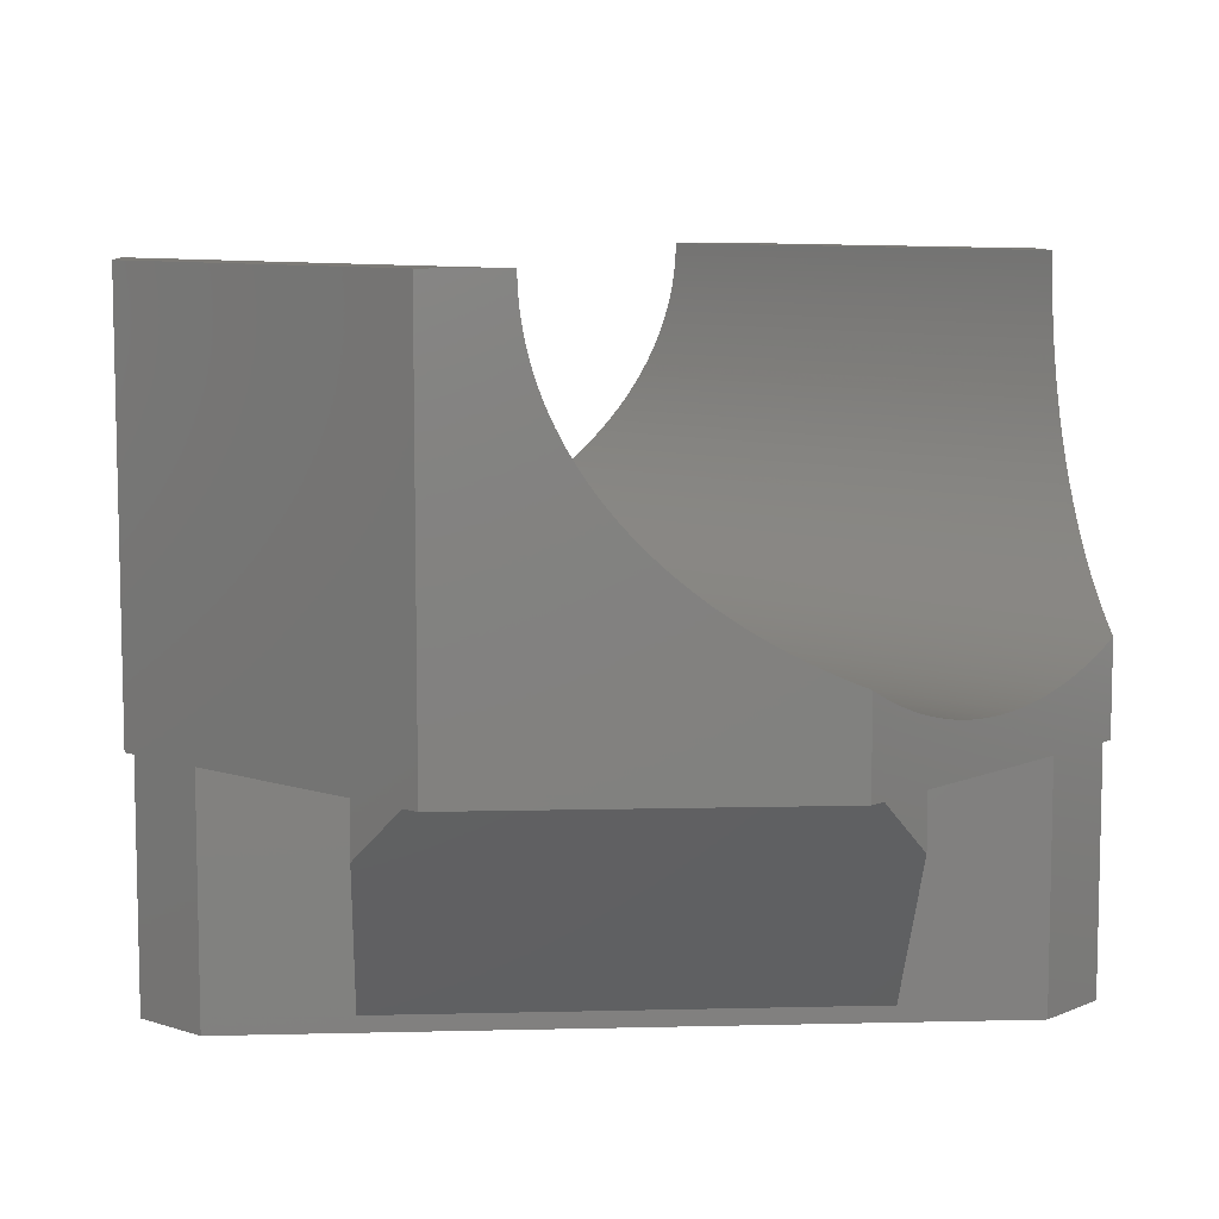
<metadata>
{"format":"stl","ext":"stl","renderer":"f3d","projection":"perspective","resolution":1024,"background":"white","views":[{"elev":8.5,"azim":176.2,"up":"+Z"}]}
</metadata>
<code>
# stl→obj: 432 verts, 868 faces
v 18.01 8 0
v -15.61 10.4 0
v 15.61 10.4 0
v -18.01 8 0
v -15.61 -10.4 0
v 18.01 -8 0
v 15.61 -10.4 0
v -18.01 -8 0
v -15.61 -10.4 9.99
v -9.954 -10.4 4.499
v 15.61 -10.4 9.99
v -9.954 -10.4 0.6574
v 9.954 -10.4 0.6574
v 9.954 -10.4 4.499
v -18.01 -8 9.99
v 18.01 -8 9.99
v 9.954 -16.06 7.73
v 9.954 -14.79 9.99
v 9.954 -16.06 9.99
v -9.954 -16.06 7.73
v -9.954 -14.79 9.99
v -9.954 -16.06 9.99
v -8.146 -17.87 9.99
v 8.146 -17.87 9.99
v 15.61 10.4 9.99
v 9.954 10.4 4.499
v -15.61 10.4 9.99
v 9.954 10.4 0.6574
v -9.954 10.4 0.6574
v -9.954 10.4 4.499
v 18.01 8 9.99
v -18.01 8 9.99
v 9.954 14.79 9.99
v 9.954 16.06 7.73
v 9.954 16.06 9.99
v -9.954 16.06 7.73
v -9.954 14.79 9.99
v -9.954 16.06 9.99
v 8.146 17.87 9.99
v -8.146 17.87 9.99
v -16.12 9.888 12.62
v -15.93 10.08 12.55
v -15.74 10.27 12.48
v -16.31 9.698 12.7
v -16.5 9.51 12.78
v -16.69 9.323 12.87
v -16.88 9.137 12.96
v -17.06 8.952 13.06
v -17.24 8.768 13.17
v -17.43 8.585 13.27
v -18.39 7.619 9.99
v -17.61 8.404 13.38
v -17.79 8.225 13.5
v -17.97 8.046 13.62
v -18.14 7.87 13.74
v -18.32 7.695 13.87
v -18.39 7.619 13.93
v -7.619 18.39 9.99
v -7.695 18.32 13.87
v -7.619 18.39 13.93
v -7.87 18.14 13.74
v -8.046 17.97 13.62
v -8.768 17.24 13.17
v -8.225 17.79 13.5
v -8.404 17.61 13.38
v -8.585 17.43 13.27
v -8.952 17.06 13.06
v -9.137 16.88 12.96
v -9.323 16.69 12.87
v -9.51 16.5 12.78
v -9.698 16.31 12.7
v -9.888 16.12 12.62
v -10.08 15.93 12.55
v -10.27 15.74 12.48
v -10.46 15.55 12.41
v -10.65 15.36 12.35
v -10.85 15.16 12.29
v -11.04 14.97 12.24
v -11.24 14.78 12.2
v -11.43 14.58 12.16
v -11.63 14.38 12.12
v -11.82 14.19 12.09
v -12.02 13.99 12.06
v -12.22 13.8 12.04
v -12.41 13.6 12.02
v -12.61 13.4 12.01
v -12.81 13.2 12
v -12.82 13.2 12
v -13.01 13.01 12
v -13.2 12.82 12
v -13.2 12.81 12
v -13.4 12.61 12.01
v -13.6 12.41 12.02
v -13.8 12.22 12.04
v -13.99 12.02 12.06
v -14.19 11.82 12.09
v -14.38 11.63 12.12
v -14.58 11.43 12.16
v -14.78 11.24 12.2
v -14.97 11.04 12.24
v -15.16 10.85 12.29
v -15.36 10.65 12.35
v -15.55 10.46 12.41
v 7.619 18.39 28
v 7.619 18.39 9.99
v 18.39 7.619 28
v 18.39 7.619 9.99
v -18.39 -7.619 28
v -18.39 -7.619 9.99
v -7.619 -18.39 28
v -7.619 -18.39 9.99
v 15.55 -10.46 12.41
v 15.74 -10.27 12.48
v 15.36 -10.65 12.35
v 15.16 -10.85 12.29
v 14.97 -11.04 12.24
v 14.78 -11.24 12.2
v 14.58 -11.43 12.16
v 14.38 -11.63 12.12
v 14.19 -11.82 12.09
v 13.99 -12.02 12.06
v 13.8 -12.22 12.04
v 13.6 -12.41 12.02
v 13.4 -12.61 12.01
v 13.2 -12.81 12
v 13.01 -13 12
v 13.01 -13.01 12
v 13 -13.01 12
v 12.81 -13.2 12
v 12.61 -13.4 12.01
v 12.41 -13.6 12.02
v 12.22 -13.8 12.04
v 12.02 -13.99 12.06
v 11.82 -14.19 12.09
v 11.63 -14.38 12.12
v 11.43 -14.58 12.16
v 11.24 -14.78 12.2
v 11.04 -14.97 12.24
v 10.85 -15.16 12.29
v 10.65 -15.36 12.35
v 10.46 -15.55 12.41
v 10.27 -15.74 12.48
v 10.08 -15.93 12.55
v 9.888 -16.12 12.62
v 9.698 -16.31 12.7
v 9.51 -16.5 12.78
v 9.323 -16.69 12.87
v 9.137 -16.88 12.96
v 8.952 -17.06 13.06
v 8.768 -17.24 13.17
v 7.619 -18.39 9.99
v 8.585 -17.43 13.27
v 8.404 -17.61 13.38
v 8.225 -17.79 13.5
v 8.046 -17.97 13.62
v 7.87 -18.14 13.74
v 7.695 -18.32 13.87
v 7.619 -18.39 13.93
v 18.32 -7.695 13.87
v 18.39 -7.619 9.99
v 18.39 -7.619 13.93
v 18.14 -7.87 13.74
v 17.97 -8.046 13.62
v 17.79 -8.225 13.5
v 17.61 -8.404 13.38
v 17.43 -8.585 13.27
v 17.24 -8.768 13.17
v 17.06 -8.952 13.06
v 16.88 -9.137 12.96
v 16.69 -9.323 12.87
v 16.5 -9.51 12.78
v 16.31 -9.698 12.7
v 16.12 -9.888 12.62
v 15.93 -10.08 12.55
v 18.39 4.233 27.93
v 18.39 4.234 28
v 18.39 4.231 27.72
v 18.39 4.22 27.44
v 18.39 4.203 27.16
v 18.39 4.179 26.88
v 18.39 4.148 26.61
v 18.39 4.11 26.33
v 18.39 4.065 26.05
v 18.39 4.014 25.77
v 18.39 3.955 25.5
v 18.39 3.89 25.22
v 18.39 3.818 24.95
v 18.39 3.74 24.67
v 18.39 3.654 24.4
v 18.39 3.562 24.13
v 18.39 3.463 23.86
v 18.39 3.358 23.59
v 18.39 3.245 23.32
v 18.39 3.127 23.06
v 18.39 3.001 22.79
v 18.39 2.869 22.53
v 18.39 2.731 22.27
v 18.39 2.586 22.01
v 18.39 2.435 21.75
v 18.39 2.278 21.49
v 18.39 2.114 21.24
v 18.39 1.944 20.99
v 18.39 1.768 20.74
v 18.39 1.585 20.49
v 18.39 1.397 20.24
v 18.39 1.241 20.05
v 18.39 1.203 20
v 18.39 1.164 19.95
v 18.39 1.002 19.76
v 18.39 0.7958 19.52
v 18.39 0.5836 19.29
v 18.39 0.3656 19.05
v 18.39 0.142 18.82
v 18.39 -0.08737 18.6
v 18.39 -0.3223 18.37
v 18.39 -0.5627 18.15
v 18.39 -0.8085 17.93
v 18.39 -1.06 17.72
v 18.39 -1.316 17.5
v 18.39 -1.578 17.29
v 18.39 -1.845 17.09
v 18.39 -2.117 16.89
v 18.39 -2.393 16.69
v 18.39 -2.675 16.49
v 18.39 -2.961 16.3
v 18.39 -3.253 16.11
v 18.39 -3.548 15.92
v 18.39 -3.849 15.74
v 18.39 -4.153 15.57
v 18.39 -4.463 15.39
v 18.39 -4.776 15.22
v 18.39 -5.093 15.06
v 18.39 -5.415 14.89
v 18.39 -5.74 14.74
v 18.39 -6.07 14.58
v 18.39 -6.403 14.43
v 18.39 -6.739 14.29
v 18.39 -7.08 14.14
v 18.39 -7.423 14.01
v 4.231 18.39 27.79
v 4.234 18.39 28
v 4.231 18.39 27.72
v 4.22 18.39 27.44
v 4.203 18.39 27.16
v 4.179 18.39 26.88
v 4.148 18.39 26.61
v 4.11 18.39 26.33
v 4.065 18.39 26.05
v 4.014 18.39 25.77
v 3.955 18.39 25.5
v 3.89 18.39 25.22
v 3.818 18.39 24.95
v 3.74 18.39 24.67
v 3.654 18.39 24.4
v 3.562 18.39 24.13
v 3.463 18.39 23.86
v 3.358 18.39 23.59
v 3.245 18.39 23.32
v 3.127 18.39 23.06
v 3.001 18.39 22.79
v 2.869 18.39 22.53
v 2.731 18.39 22.27
v 2.586 18.39 22.01
v 2.435 18.39 21.75
v 2.278 18.39 21.49
v 2.114 18.39 21.24
v 1.944 18.39 20.99
v 1.768 18.39 20.74
v 1.585 18.39 20.49
v 1.397 18.39 20.24
v 1.359 18.39 20.2
v 1.041 18.39 19.81
v 1.203 18.39 20
v 1.002 18.39 19.76
v 0.7958 18.39 19.52
v 0.5836 18.39 19.29
v 0.3656 18.39 19.05
v 0.142 18.39 18.82
v -0.08737 18.39 18.6
v -0.3223 18.39 18.37
v -0.5627 18.39 18.15
v -0.8085 18.39 17.93
v -1.06 18.39 17.72
v -1.316 18.39 17.5
v -1.578 18.39 17.29
v -1.845 18.39 17.09
v -2.117 18.39 16.89
v -2.393 18.39 16.69
v -2.675 18.39 16.49
v -2.961 18.39 16.3
v -3.253 18.39 16.11
v -3.548 18.39 15.92
v -3.849 18.39 15.74
v -4.153 18.39 15.57
v -4.463 18.39 15.39
v -4.776 18.39 15.22
v -5.093 18.39 15.06
v -5.415 18.39 14.89
v -5.74 18.39 14.74
v -6.07 18.39 14.58
v -6.403 18.39 14.43
v -6.739 18.39 14.29
v -7.08 18.39 14.14
v -7.423 18.39 14.01
v -18.39 -4.234 28
v -4.234 -18.39 28
v -4.231 -18.39 27.72
v -4.22 -18.39 27.44
v -4.203 -18.39 27.16
v -4.179 -18.39 26.88
v -4.148 -18.39 26.61
v -4.11 -18.39 26.33
v -4.065 -18.39 26.05
v -4.014 -18.39 25.77
v -3.955 -18.39 25.5
v -3.89 -18.39 25.22
v -3.818 -18.39 24.95
v -3.74 -18.39 24.67
v -3.654 -18.39 24.4
v -3.562 -18.39 24.13
v -3.463 -18.39 23.86
v -3.358 -18.39 23.59
v -3.245 -18.39 23.32
v -3.127 -18.39 23.06
v -3.001 -18.39 22.79
v -2.869 -18.39 22.53
v -2.731 -18.39 22.27
v -2.586 -18.39 22.01
v -2.435 -18.39 21.75
v -2.278 -18.39 21.49
v -2.114 -18.39 21.24
v -1.944 -18.39 20.99
v -1.768 -18.39 20.74
v -1.585 -18.39 20.49
v -1.397 -18.39 20.24
v -1.241 -18.39 20.05
v -1.203 -18.39 20
v -1.164 -18.39 19.95
v -1.002 -18.39 19.76
v -0.7958 -18.39 19.52
v -0.5836 -18.39 19.29
v -0.3656 -18.39 19.05
v -0.142 -18.39 18.82
v 0.08737 -18.39 18.6
v 0.3223 -18.39 18.37
v 0.5627 -18.39 18.15
v 0.8085 -18.39 17.93
v 1.06 -18.39 17.72
v 1.316 -18.39 17.5
v 1.578 -18.39 17.29
v 1.845 -18.39 17.09
v 2.117 -18.39 16.89
v 2.393 -18.39 16.69
v 2.675 -18.39 16.49
v 2.961 -18.39 16.3
v 3.253 -18.39 16.11
v 3.548 -18.39 15.92
v 3.849 -18.39 15.74
v 4.153 -18.39 15.57
v 4.463 -18.39 15.39
v 4.776 -18.39 15.22
v 5.093 -18.39 15.06
v 5.415 -18.39 14.89
v 5.74 -18.39 14.74
v 6.07 -18.39 14.58
v 6.403 -18.39 14.43
v 6.739 -18.39 14.29
v 7.08 -18.39 14.14
v 7.423 -18.39 14.01
v -18.39 7.423 14.01
v -18.39 7.08 14.14
v -18.39 6.739 14.29
v -18.39 6.403 14.43
v -18.39 6.07 14.58
v -18.39 5.74 14.74
v -18.39 5.415 14.89
v -18.39 5.093 15.06
v -18.39 4.776 15.22
v -18.39 4.463 15.39
v -18.39 4.153 15.57
v -18.39 3.849 15.74
v -18.39 3.548 15.92
v -18.39 3.253 16.11
v -18.39 2.961 16.3
v -18.39 2.675 16.49
v -18.39 2.393 16.69
v -18.39 2.117 16.89
v -18.39 1.845 17.09
v -18.39 1.578 17.29
v -18.39 1.316 17.5
v -18.39 1.06 17.72
v -18.39 0.8085 17.93
v -18.39 0.5627 18.15
v -18.39 0.3223 18.37
v -18.39 0.08737 18.6
v -18.39 -0.142 18.82
v -18.39 -0.3656 19.05
v -18.39 -0.5836 19.29
v -18.39 -1.041 19.81
v -18.39 -1.002 19.76
v -18.39 -1.359 20.2
v -18.39 -1.203 20
v -18.39 -0.7958 19.52
v -18.39 -1.397 20.24
v -18.39 -1.585 20.49
v -18.39 -1.768 20.74
v -18.39 -1.944 20.99
v -18.39 -2.114 21.24
v -18.39 -2.278 21.49
v -18.39 -2.435 21.75
v -18.39 -2.586 22.01
v -18.39 -2.731 22.27
v -18.39 -2.869 22.53
v -18.39 -3.001 22.79
v -18.39 -3.127 23.06
v -18.39 -3.245 23.32
v -18.39 -3.358 23.59
v -18.39 -3.463 23.86
v -18.39 -3.562 24.13
v -18.39 -3.654 24.4
v -18.39 -3.74 24.67
v -18.39 -3.818 24.95
v -18.39 -3.89 25.22
v -18.39 -3.955 25.5
v -18.39 -4.014 25.77
v -18.39 -4.065 26.05
v -18.39 -4.11 26.33
v -18.39 -4.148 26.61
v -18.39 -4.179 26.88
v -18.39 -4.203 27.16
v -18.39 -4.22 27.44
v -18.39 -4.231 27.72
f 1 2 3
f 2 1 4
f 5 6 7
f 6 5 8
f 9 10 11
f 5 10 9
f 12 5 13
f 10 5 12
f 14 11 10
f 7 14 13
f 14 7 11
f 7 13 5
f 6 15 16
f 15 6 8
f 17 14 18
f 17 18 19
f 14 17 13
f 20 10 12
f 10 20 21
f 21 20 22
f 12 23 20
f 23 12 24
f 13 24 12
f 24 13 17
f 14 21 18
f 21 14 10
f 25 26 27
f 3 26 25
f 28 3 29
f 26 3 28
f 30 27 26
f 2 30 29
f 30 2 27
f 2 29 3
f 4 31 32
f 31 4 1
f 33 34 35
f 26 34 33
f 34 26 28
f 36 37 38
f 30 36 29
f 36 30 37
f 28 39 34
f 39 28 40
f 29 40 28
f 40 29 36
f 30 33 37
f 33 30 26
f 32 27 2
f 41 27 32
f 27 42 43
f 27 41 42
f 41 32 44
f 44 32 45
f 45 32 46
f 46 32 47
f 47 32 48
f 48 32 49
f 49 32 50
f 51 50 32
f 50 51 52
f 32 2 4
f 52 51 53
f 53 51 54
f 54 51 55
f 55 51 56
f 56 51 57
f 58 59 60
f 58 61 59
f 58 62 61
f 63 58 40
f 58 64 62
f 58 65 64
f 58 66 65
f 58 63 66
f 40 67 63
f 40 68 67
f 40 69 68
f 40 70 69
f 40 71 70
f 38 71 40
f 38 40 36
f 71 38 72
f 38 73 72
f 38 74 73
f 38 75 74
f 38 76 75
f 38 77 76
f 38 78 77
f 38 79 78
f 38 80 79
f 38 81 80
f 38 82 81
f 38 83 82
f 38 84 83
f 38 85 84
f 38 86 85
f 38 87 86
f 38 88 87
f 27 88 38
f 88 27 89
f 89 27 90
f 90 27 91
f 91 27 92
f 92 27 93
f 93 27 94
f 94 27 95
f 95 27 96
f 96 27 97
f 97 27 98
f 98 27 99
f 99 27 100
f 100 27 101
f 101 27 102
f 102 27 103
f 103 27 43
f 104 39 105
f 104 35 39
f 104 25 35
f 25 31 3
f 106 25 104
f 25 106 31
f 31 106 107
f 39 35 34
f 3 31 1
f 20 23 22
f 8 5 15
f 15 108 109
f 9 15 5
f 15 9 108
f 110 9 22
f 110 22 23
f 110 23 111
f 9 110 108
f 112 11 113
f 114 11 112
f 115 11 114
f 116 11 115
f 117 11 116
f 118 11 117
f 119 11 118
f 120 11 119
f 121 11 120
f 122 11 121
f 123 11 122
f 124 11 123
f 125 11 124
f 126 11 125
f 127 11 126
f 128 11 127
f 129 11 128
f 19 129 130
f 19 130 131
f 19 131 132
f 19 132 133
f 19 133 134
f 19 134 135
f 19 135 136
f 19 136 137
f 19 137 138
f 19 138 139
f 19 139 140
f 19 140 141
f 19 141 142
f 19 142 143
f 129 19 11
f 144 19 143
f 145 19 144
f 19 145 24
f 24 145 146
f 24 146 147
f 24 147 148
f 24 148 149
f 24 149 150
f 151 150 152
f 151 152 153
f 151 153 154
f 19 24 17
f 151 154 155
f 151 155 156
f 151 156 157
f 151 157 158
f 150 151 24
f 159 160 161
f 162 160 159
f 163 160 162
f 164 160 163
f 165 160 164
f 166 160 165
f 160 166 16
f 167 16 166
f 168 16 167
f 169 16 168
f 170 16 169
f 171 16 170
f 172 16 171
f 173 16 172
f 16 173 11
f 11 173 174
f 11 174 113
f 16 11 6
f 6 11 7
f 175 106 176
f 177 106 175
f 178 106 177
f 179 106 178
f 180 106 179
f 181 106 180
f 182 106 181
f 183 106 182
f 184 106 183
f 185 106 184
f 186 106 185
f 187 106 186
f 188 106 187
f 189 106 188
f 190 106 189
f 191 106 190
f 192 106 191
f 193 106 192
f 106 193 107
f 194 107 193
f 195 107 194
f 196 107 195
f 197 107 196
f 198 107 197
f 199 107 198
f 200 107 199
f 201 107 200
f 202 107 201
f 203 107 202
f 204 107 203
f 205 107 204
f 206 107 205
f 207 107 206
f 208 107 207
f 209 107 208
f 210 107 209
f 211 107 210
f 212 107 211
f 213 107 212
f 214 107 213
f 215 107 214
f 216 107 215
f 217 107 216
f 218 107 217
f 219 107 218
f 220 107 219
f 221 107 220
f 222 107 221
f 223 107 222
f 224 107 223
f 225 107 224
f 226 107 225
f 227 107 226
f 228 107 227
f 160 228 229
f 160 229 230
f 160 230 231
f 160 231 232
f 160 232 233
f 160 233 234
f 160 234 235
f 160 235 236
f 160 236 237
f 160 237 238
f 160 238 239
f 160 239 161
f 228 160 107
f 104 240 241
f 104 242 240
f 104 243 242
f 104 244 243
f 104 245 244
f 104 246 245
f 104 247 246
f 104 248 247
f 104 249 248
f 104 250 249
f 104 251 250
f 104 252 251
f 104 253 252
f 104 254 253
f 104 255 254
f 104 256 255
f 104 257 256
f 104 258 257
f 104 259 258
f 105 259 104
f 259 105 260
f 260 105 261
f 261 105 262
f 262 105 263
f 263 105 264
f 264 105 265
f 265 105 266
f 266 105 267
f 267 105 268
f 268 105 269
f 269 105 270
f 270 105 271
f 105 272 273
f 271 105 273
f 272 105 274
f 105 275 274
f 105 276 275
f 105 277 276
f 105 278 277
f 105 279 278
f 105 280 279
f 105 281 280
f 105 282 281
f 105 283 282
f 105 284 283
f 105 285 284
f 105 286 285
f 105 287 286
f 105 288 287
f 105 289 288
f 105 290 289
f 105 291 290
f 105 292 291
f 105 293 292
f 58 293 105
f 293 58 294
f 294 58 295
f 295 58 296
f 296 58 297
f 297 58 298
f 298 58 299
f 299 58 300
f 300 58 301
f 301 58 302
f 302 58 303
f 303 58 304
f 304 58 60
f 39 58 105
f 58 39 40
f 16 107 160
f 16 31 107
f 15 31 16
f 15 32 31
f 109 32 15
f 32 109 51
f 111 24 151
f 24 111 23
f 25 37 33
f 37 27 38
f 27 37 25
f 25 33 35
f 22 9 21
f 18 11 19
f 21 11 18
f 11 21 9
f 305 110 306
f 110 305 108
f 104 176 106
f 176 104 241
f 110 307 306
f 110 308 307
f 110 309 308
f 110 310 309
f 110 311 310
f 110 312 311
f 110 313 312
f 110 314 313
f 110 315 314
f 110 316 315
f 110 317 316
f 110 318 317
f 110 319 318
f 110 320 319
f 110 321 320
f 110 322 321
f 110 323 322
f 110 324 323
f 111 324 110
f 324 111 325
f 325 111 326
f 326 111 327
f 327 111 328
f 328 111 329
f 329 111 330
f 330 111 331
f 331 111 332
f 332 111 333
f 333 111 334
f 334 111 335
f 335 111 336
f 336 111 337
f 111 338 337
f 111 339 338
f 111 340 339
f 111 341 340
f 111 342 341
f 111 343 342
f 111 344 343
f 111 345 344
f 111 346 345
f 111 347 346
f 111 348 347
f 111 349 348
f 111 350 349
f 111 351 350
f 111 352 351
f 111 353 352
f 111 354 353
f 111 355 354
f 111 356 355
f 111 357 356
f 111 358 357
f 151 358 111
f 358 151 359
f 359 151 360
f 360 151 361
f 361 151 362
f 362 151 363
f 363 151 364
f 364 151 365
f 365 151 366
f 366 151 367
f 367 151 368
f 368 151 369
f 369 151 158
f 51 370 57
f 51 371 370
f 51 372 371
f 51 373 372
f 51 374 373
f 51 375 374
f 51 376 375
f 51 377 376
f 51 378 377
f 51 379 378
f 51 380 379
f 51 381 380
f 109 381 51
f 381 109 382
f 382 109 383
f 383 109 384
f 384 109 385
f 385 109 386
f 386 109 387
f 387 109 388
f 388 109 389
f 389 109 390
f 390 109 391
f 391 109 392
f 392 109 393
f 393 109 394
f 394 109 395
f 395 109 396
f 396 109 397
f 397 109 398
f 109 399 400
f 109 401 402
f 398 109 403
f 109 400 403
f 399 109 402
f 401 109 404
f 109 405 404
f 109 406 405
f 109 407 406
f 109 408 407
f 109 409 408
f 109 410 409
f 109 411 410
f 109 412 411
f 109 413 412
f 109 414 413
f 109 415 414
f 109 416 415
f 108 416 109
f 416 108 417
f 417 108 418
f 418 108 419
f 419 108 420
f 420 108 421
f 421 108 422
f 422 108 423
f 423 108 424
f 424 108 425
f 425 108 426
f 426 108 427
f 427 108 428
f 428 108 429
f 429 108 430
f 430 108 431
f 431 108 432
f 432 108 305
f 87 126 125
f 126 87 88
f 88 127 126
f 127 88 89
f 89 128 127
f 128 89 90
f 288 224 223
f 224 288 289
f 65 166 165
f 166 65 66
f 98 137 136
f 137 98 99
f 287 223 222
f 223 287 288
f 289 225 224
f 225 289 290
f 74 112 113
f 112 74 75
f 373 365 366
f 365 373 374
f 294 230 229
f 230 294 295
f 239 159 161
f 304 159 239
f 59 304 60
f 304 59 159
f 76 115 114
f 115 76 77
f 44 146 145
f 146 44 45
f 48 150 149
f 150 48 49
f 54 156 155
f 156 54 55
f 318 422 317
f 422 318 421
f 324 416 323
f 416 324 415
f 341 403 340
f 403 341 398
f 95 134 133
f 134 95 96
f 66 167 166
f 167 66 63
f 299 235 234
f 235 299 300
f 290 226 225
f 226 290 291
f 77 116 115
f 116 77 78
f 94 133 132
f 133 94 95
f 42 144 143
f 144 42 41
f 50 153 152
f 153 50 52
f 335 405 334
f 405 335 404
f 247 181 246
f 181 247 182
f 265 199 264
f 199 265 200
f 291 227 226
f 227 291 292
f 63 168 167
f 168 63 67
f 101 140 139
f 140 101 102
f 342 398 341
f 398 342 397
f 378 360 361
f 360 378 379
f 379 359 360
f 359 379 380
f 371 367 368
f 367 371 372
f 251 185 250
f 185 251 186
f 263 197 262
f 197 263 198
f 258 192 257
f 192 258 193
f 255 189 254
f 189 255 190
f 278 214 213
f 214 278 279
f 264 198 263
f 198 264 199
f 246 180 245
f 180 246 181
f 292 228 227
f 228 292 293
f 293 229 228
f 229 293 294
f 64 165 164
f 165 64 65
f 322 418 321
f 418 322 417
f 330 410 329
f 410 330 409
f 329 411 328
f 411 329 410
f 386 352 353
f 352 386 387
f 394 344 345
f 344 394 395
f 395 343 344
f 343 395 396
f 336 404 335
f 404 336 401
f 377 361 362
f 361 377 378
f 376 362 363
f 362 376 377
f 370 368 369
f 368 370 371
f 91 130 129
f 130 91 92
f 55 157 156
f 157 55 56
f 52 154 153
f 154 52 53
f 45 147 146
f 147 45 46
f 248 182 247
f 182 248 183
f 252 186 251
f 186 252 187
f 259 193 258
f 193 259 194
f 274 208 272
f 208 274 209
f 268 202 267
f 202 268 203
f 275 209 274
f 209 275 210
f 283 219 218
f 219 283 284
f 240 176 241
f 176 240 175
f 242 175 240
f 175 242 177
f 75 114 112
f 114 75 76
f 300 236 235
f 236 300 301
f 62 164 163
f 164 62 64
f 80 119 118
f 119 80 81
f 315 425 314
f 425 315 424
f 321 419 320
f 419 321 418
f 319 421 318
f 421 319 420
f 327 413 326
f 413 327 412
f 323 417 322
f 417 323 416
f 390 348 349
f 348 390 391
f 391 347 348
f 347 391 392
f 388 350 351
f 350 388 389
f 392 346 347
f 346 392 393
f 343 397 342
f 397 343 396
f 339 399 338
f 399 339 400
f 337 401 336
f 401 337 402
f 338 402 337
f 402 338 399
f 334 406 333
f 406 334 405
f 332 408 331
f 408 332 407
f 331 409 330
f 409 331 408
f 375 363 364
f 363 375 376
f 99 138 137
f 138 99 100
f 157 369 158
f 56 369 157
f 370 56 57
f 56 370 369
f 53 155 154
f 155 53 54
f 262 196 261
f 196 262 197
f 260 194 259
f 194 260 195
f 256 190 255
f 190 256 191
f 257 191 256
f 191 257 192
f 266 200 265
f 200 266 201
f 267 201 266
f 201 267 202
f 270 204 269
f 204 270 205
f 278 212 277
f 212 278 213
f 277 211 276
f 211 277 212
f 285 221 220
f 221 285 286
f 286 222 221
f 222 286 287
f 279 215 214
f 215 279 280
f 281 217 216
f 217 281 282
f 284 220 219
f 220 284 285
f 244 178 243
f 178 244 179
f 245 179 244
f 179 245 180
f 243 177 242
f 177 243 178
f 249 183 248
f 183 249 184
f 250 184 249
f 184 250 185
f 71 173 172
f 173 71 72
f 295 231 230
f 231 295 296
f 59 162 159
f 162 59 61
f 61 163 162
f 163 61 62
f 78 117 116
f 117 78 79
f 83 122 121
f 122 83 84
f 79 118 117
f 118 79 80
f 82 121 120
f 121 82 83
f 84 123 122
f 123 84 85
f 85 124 123
f 124 85 86
f 69 171 170
f 171 69 70
f 308 432 307
f 432 308 431
f 314 426 313
f 426 314 425
f 313 427 312
f 427 313 426
f 317 423 316
f 423 317 422
f 320 420 319
f 420 320 419
f 326 414 325
f 414 326 413
f 328 412 327
f 412 328 411
f 383 355 356
f 355 383 384
f 389 349 350
f 349 389 390
f 387 351 352
f 351 387 388
f 393 345 346
f 345 393 394
f 340 400 339
f 400 340 403
f 333 407 332
f 407 333 406
f 374 364 365
f 364 374 375
f 372 366 367
f 366 372 373
f 97 136 135
f 136 97 98
f 103 142 141
f 142 103 43
f 49 152 150
f 152 49 50
f 261 195 260
f 195 261 196
f 253 187 252
f 187 253 188
f 254 188 253
f 188 254 189
f 271 205 270
f 205 271 206
f 269 203 268
f 203 269 204
f 276 210 275
f 210 276 211
f 282 218 217
f 218 282 283
f 72 174 173
f 174 72 73
f 73 113 174
f 113 73 74
f 303 239 238
f 239 303 304
f 296 232 231
f 232 296 297
f 297 233 232
f 233 297 298
f 81 120 119
f 120 81 82
f 86 125 124
f 125 86 87
f 67 169 168
f 169 67 68
f 68 170 169
f 170 68 69
f 70 172 171
f 172 70 71
f 312 428 311
f 428 312 427
f 311 429 310
f 429 311 428
f 307 305 306
f 305 307 432
f 316 424 315
f 424 316 423
f 325 415 324
f 415 325 414
f 384 354 355
f 354 384 385
f 380 358 359
f 358 380 381
f 96 135 134
f 135 96 97
f 102 141 140
f 141 102 103
f 41 145 144
f 145 41 44
f 47 149 148
f 149 47 48
f 46 148 147
f 148 46 47
f 273 206 271
f 206 273 207
f 273 208 207
f 208 273 272
f 280 216 215
f 216 280 281
f 298 234 233
f 234 298 299
f 310 430 309
f 430 310 429
f 309 431 308
f 431 309 430
f 385 353 354
f 353 385 386
f 381 357 358
f 357 381 382
f 382 356 357
f 356 382 383
f 93 132 131
f 132 93 94
f 90 129 128
f 129 90 91
f 100 139 138
f 139 100 101
f 43 143 142
f 143 43 42
f 301 237 236
f 237 301 302
f 302 238 237
f 238 302 303
f 92 131 130
f 131 92 93

</code>
